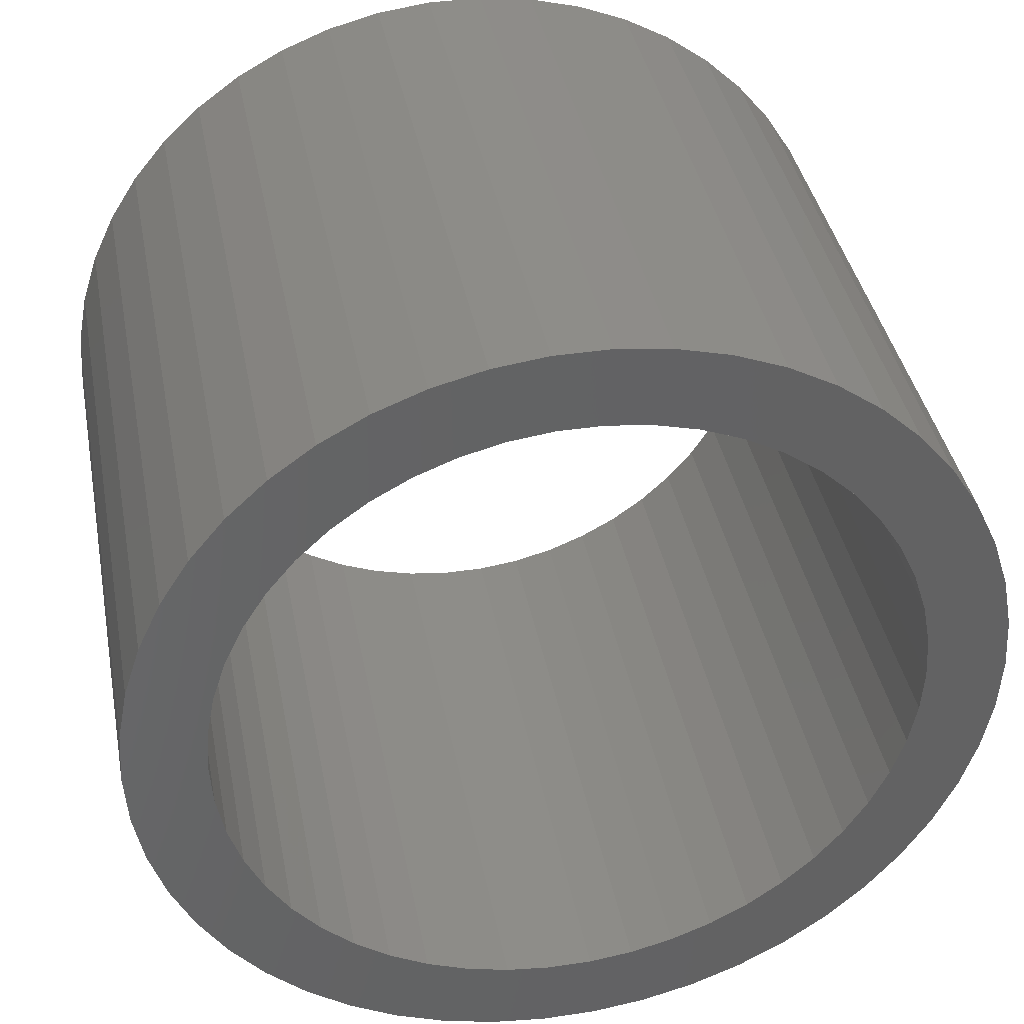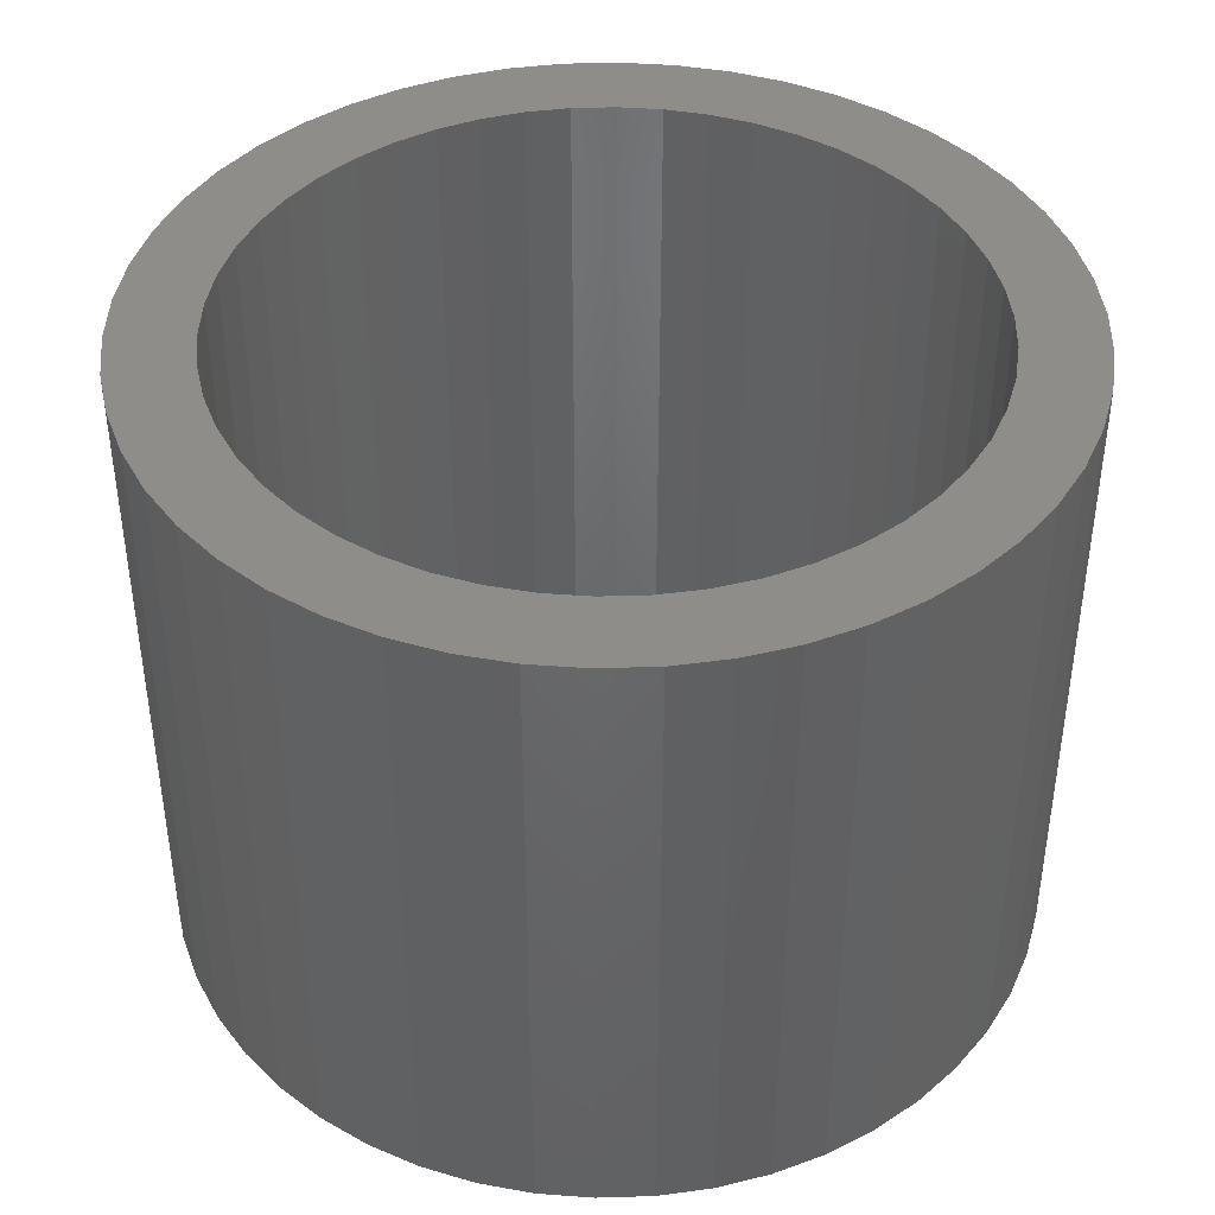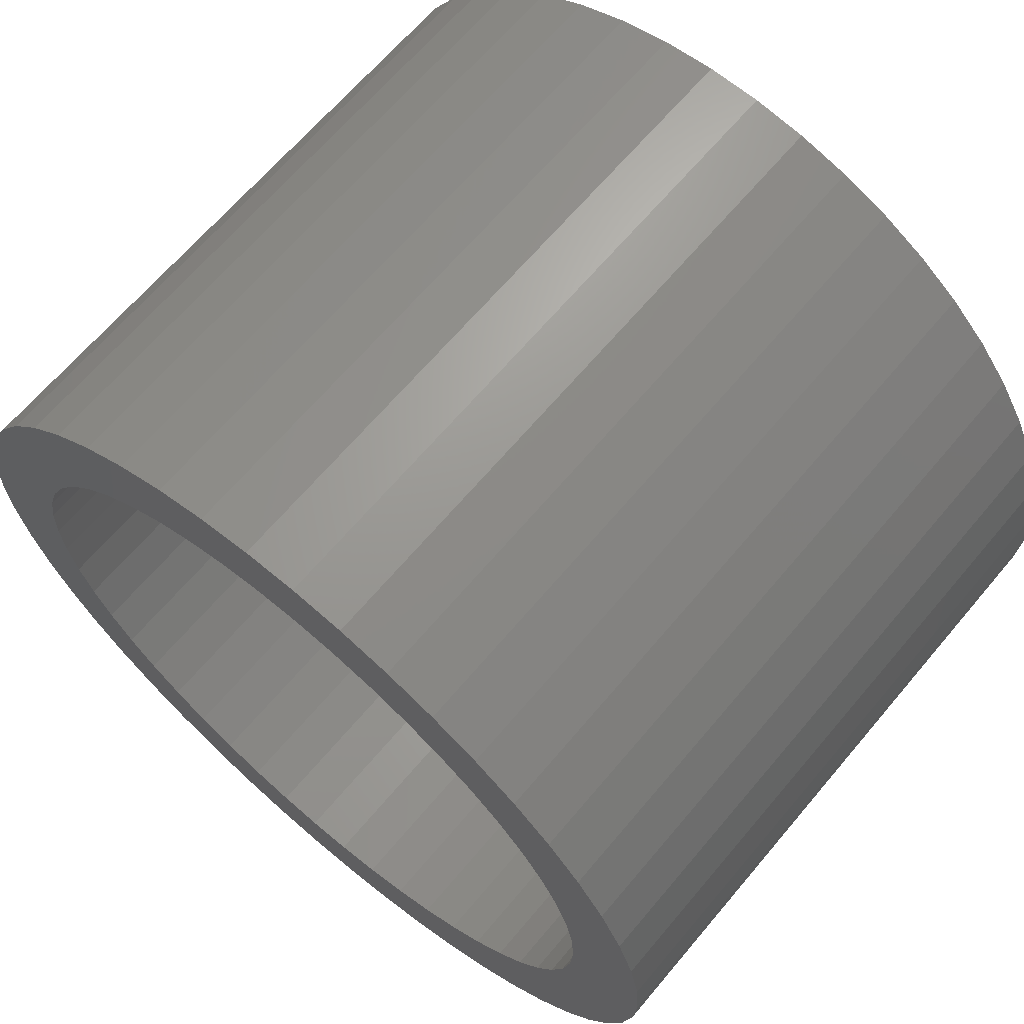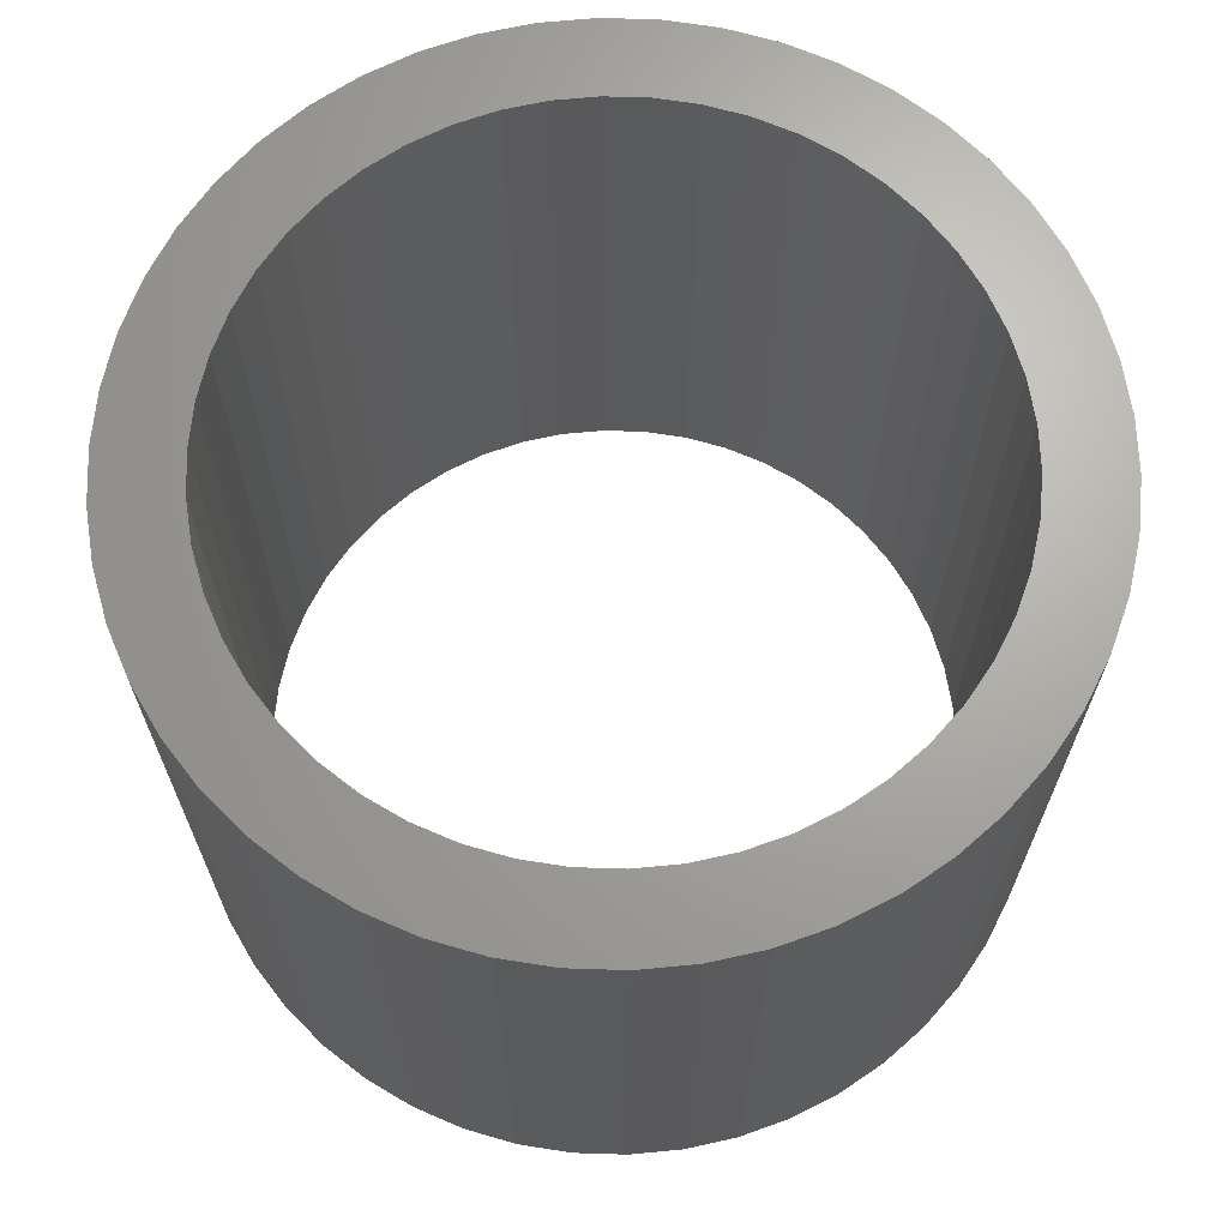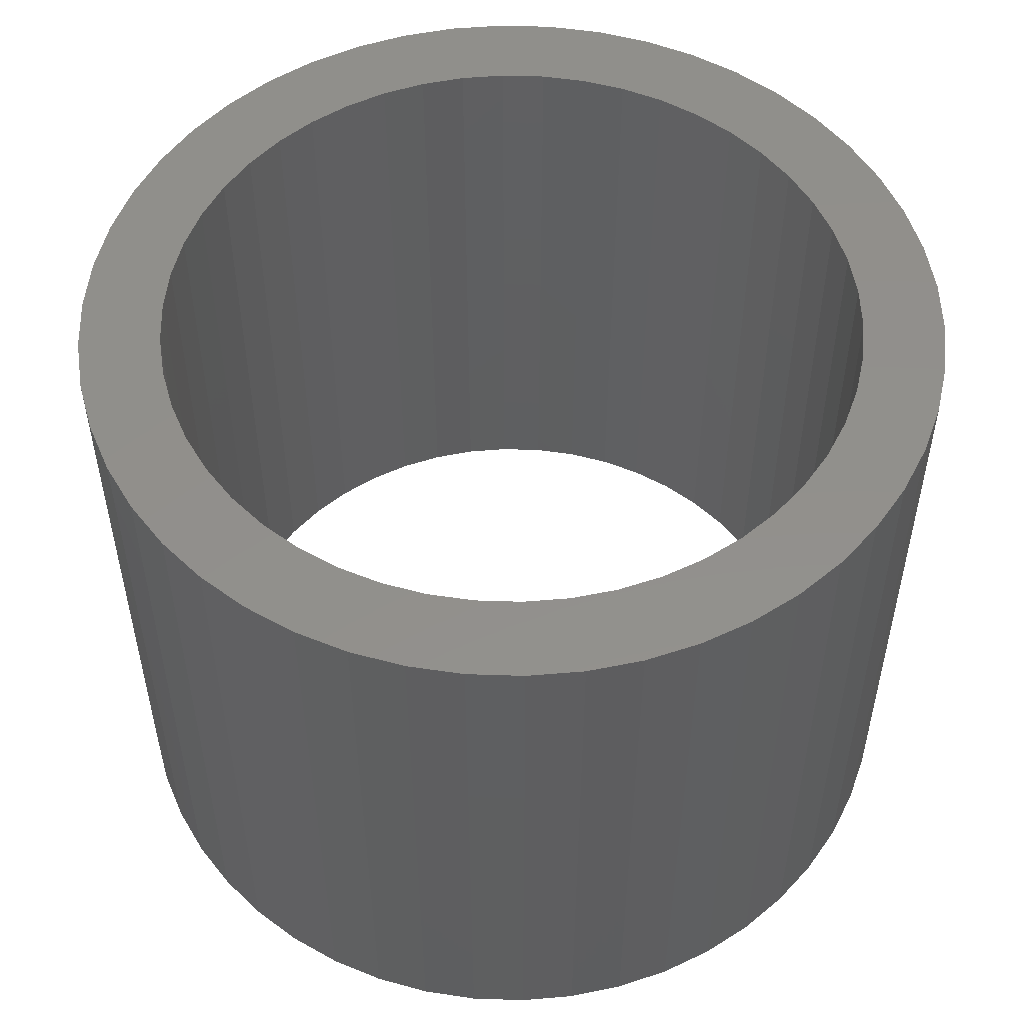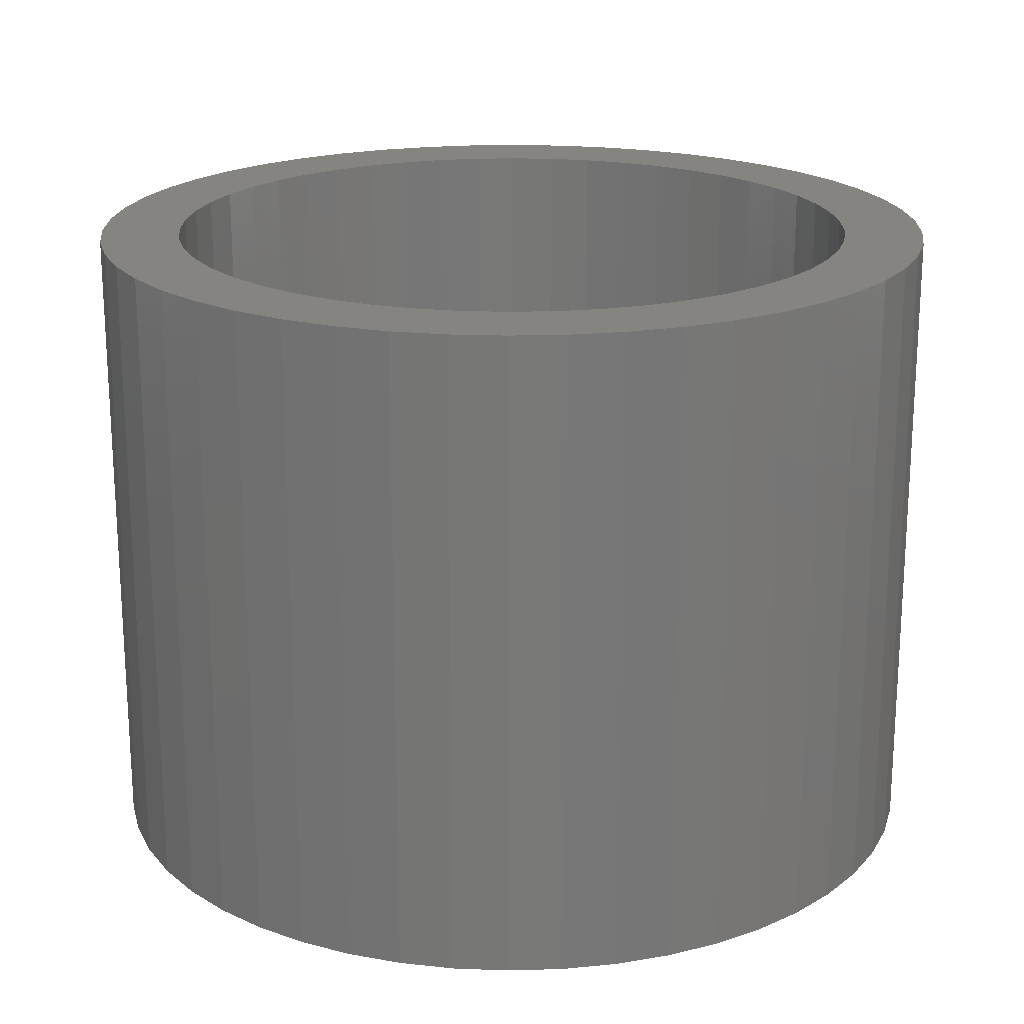
<metadata>
{"format":"stl","ext":"stl","renderer":"f3d","projection":"perspective","resolution":1024,"background":"white","views":[{"elev":38.9,"azim":169.3,"up":"+Y"},{"elev":41.7,"azim":141.9,"up":"+Z"},{"elev":66.0,"azim":-139.9,"up":"+Y"},{"elev":67.1,"azim":138.6,"up":"+Z"},{"elev":52.6,"azim":-106.0,"up":"+Z"},{"elev":19.9,"azim":-46.3,"up":"+Z"}]}
</metadata>
<code>
# stl→obj: 200 verts, 400 faces
v 4 0 3
v 3.968 0.5013 -3
v 3.968 0.5013 3
v 4 0 -3
v -4 0 -3
v -3.968 0.5013 3
v -3.968 0.5013 -3
v -4 0 3
v 0.2512 3.992 -3
v -0.2512 3.992 3
v 0.2512 3.992 3
v -0.2512 3.992 -3
v -0.2512 -3.992 -3
v 0.2512 -3.992 3
v -0.2512 -3.992 3
v 0.2512 -3.992 -3
v 2.916 2.738 -3
v 2.55 3.082 3
v 2.916 2.738 3
v 2.55 3.082 -3
v -2.55 3.082 -3
v -2.916 2.738 3
v -2.55 3.082 3
v -2.916 2.738 -3
v -1.236 3.804 -3
v -1.703 3.619 3
v -1.236 3.804 3
v -1.703 3.619 -3
v 3.719 1.472 3
v 3.505 1.927 -3
v 3.505 1.927 3
v 3.719 1.472 -3
v 3.236 2.351 -3
v 3.236 2.351 3
v 1.703 3.619 -3
v 1.236 3.804 3
v 1.703 3.619 3
v 1.236 3.804 -3
v 0.7495 3.929 3
v 0.7495 3.929 -3
v 2.143 3.377 3
v 2.143 3.377 -3
v -3.719 1.472 -3
v -3.505 1.927 3
v -3.505 1.927 -3
v -3.719 1.472 3
v -3.236 2.351 -3
v -3.236 2.351 3
v -3.874 0.9948 -3
v -3.874 0.9948 3
v -2.143 3.377 3
v -2.143 3.377 -3
v -0.7495 3.929 -3
v -0.7495 3.929 3
v 0.7495 -3.929 3
v 0.7495 -3.929 -3
v 1.236 -3.804 -3
v 1.703 -3.619 3
v 1.236 -3.804 3
v 1.703 -3.619 -3
v 3.874 0.9948 3
v 3.874 0.9948 -3
v 3.25 0 3
v 3.224 0.4073 3
v 3.968 -0.5013 3
v 3.148 0.8082 3
v 3.224 -0.4073 3
v 3.022 1.196 3
v 3.874 -0.9948 3
v 3.148 -0.8082 3
v 2.848 1.566 3
v 2.629 1.91 3
v 2.369 2.225 3
v 2.072 2.504 3
v 1.741 2.744 3
v 1.384 2.941 3
v 1.004 3.091 3
v 0.609 3.192 3
v 0.2041 3.244 3
v -0.2041 3.244 3
v -0.609 3.192 3
v -1.004 3.091 3
v -1.384 2.941 3
v -1.741 2.744 3
v -2.072 2.504 3
v -2.369 2.225 3
v -2.629 1.91 3
v -2.848 1.566 3
v -3.022 1.196 3
v -3.148 0.8082 3
v 3.719 -1.472 3
v 3.022 -1.196 3
v 3.505 -1.927 3
v 2.848 -1.566 3
v 3.236 -2.351 3
v 2.629 -1.91 3
v 2.916 -2.738 3
v 2.369 -2.225 3
v 2.55 -3.082 3
v 2.072 -2.504 3
v 2.143 -3.377 3
v 1.741 -2.744 3
v 1.384 -2.941 3
v 1.004 -3.091 3
v 0.609 -3.192 3
v 0.2041 -3.244 3
v -0.2041 -3.244 3
v -0.609 -3.192 3
v -0.7495 -3.929 3
v -1.004 -3.091 3
v -1.236 -3.804 3
v -1.384 -2.941 3
v -1.703 -3.619 3
v -1.741 -2.744 3
v -2.143 -3.377 3
v -2.072 -2.504 3
v -2.55 -3.082 3
v -2.369 -2.225 3
v -2.916 -2.738 3
v -2.629 -1.91 3
v -3.236 -2.351 3
v -2.848 -1.566 3
v -3.505 -1.927 3
v -3.022 -1.196 3
v -3.719 -1.472 3
v -3.148 -0.8082 3
v -3.874 -0.9948 3
v -3.224 -0.4073 3
v -3.968 -0.5013 3
v -3.25 0 3
v -3.224 0.4073 3
v 3.968 -0.5013 -3
v 2.143 -3.377 -3
v 3.236 -2.351 -3
v 2.916 -2.738 -3
v 3.874 -0.9948 -3
v 3.719 -1.472 -3
v -2.916 -2.738 -3
v -2.55 -3.082 -3
v -3.505 -1.927 -3
v -3.719 -1.472 -3
v -3.236 -2.351 -3
v 3.25 0 -3
v 3.224 -0.4073 -3
v 3.148 -0.8082 -3
v 3.224 0.4073 -3
v 3.022 -1.196 -3
v 3.505 -1.927 -3
v 3.148 0.8082 -3
v 2.848 -1.566 -3
v 2.629 -1.91 -3
v 2.369 -2.225 -3
v 2.55 -3.082 -3
v 2.072 -2.504 -3
v 1.741 -2.744 -3
v 1.384 -2.941 -3
v 1.004 -3.091 -3
v 0.609 -3.192 -3
v 0.2041 -3.244 -3
v -0.2041 -3.244 -3
v -0.609 -3.192 -3
v -0.7495 -3.929 -3
v -1.004 -3.091 -3
v -1.236 -3.804 -3
v -1.384 -2.941 -3
v -1.703 -3.619 -3
v -1.741 -2.744 -3
v -2.143 -3.377 -3
v -2.072 -2.504 -3
v -2.369 -2.225 -3
v -2.629 -1.91 -3
v -2.848 -1.566 -3
v -3.022 -1.196 -3
v -3.148 -0.8082 -3
v -3.874 -0.9948 -3
v 3.022 1.196 -3
v 2.848 1.566 -3
v 2.629 1.91 -3
v 2.369 2.225 -3
v 2.072 2.504 -3
v 1.741 2.744 -3
v 1.384 2.941 -3
v 1.004 3.091 -3
v 0.609 3.192 -3
v 0.2041 3.244 -3
v -0.2041 3.244 -3
v -0.609 3.192 -3
v -1.004 3.091 -3
v -1.384 2.941 -3
v -1.741 2.744 -3
v -2.072 2.504 -3
v -2.369 2.225 -3
v -2.629 1.91 -3
v -2.848 1.566 -3
v -3.022 1.196 -3
v -3.148 0.8082 -3
v -3.224 0.4073 -3
v -3.25 0 -3
v -3.224 -0.4073 -3
v -3.968 -0.5013 -3
f 1 2 3
f 2 1 4
f 5 6 7
f 6 5 8
f 9 10 11
f 10 9 12
f 13 14 15
f 14 13 16
f 17 18 19
f 18 17 20
f 21 22 23
f 22 21 24
f 25 26 27
f 26 25 28
f 29 30 31
f 30 29 32
f 31 33 34
f 33 31 30
f 35 36 37
f 36 35 38
f 38 39 36
f 39 38 40
f 20 41 18
f 41 20 42
f 43 44 45
f 44 43 46
f 47 22 24
f 22 47 48
f 49 46 43
f 46 49 50
f 28 51 26
f 51 28 52
f 53 27 54
f 27 53 25
f 16 55 14
f 55 16 56
f 57 58 59
f 58 57 60
f 61 32 29
f 32 61 62
f 3 62 61
f 62 3 2
f 34 17 19
f 17 34 33
f 40 11 39
f 11 40 9
f 42 37 41
f 37 42 35
f 45 48 47
f 48 45 44
f 7 50 49
f 50 7 6
f 63 1 3
f 64 3 61
f 1 63 65
f 66 61 29
f 67 65 63
f 68 29 31
f 65 67 69
f 70 69 67
f 71 31 34
f 3 64 63
f 61 66 64
f 29 68 66
f 72 34 19
f 31 71 68
f 34 72 71
f 73 19 18
f 19 73 72
f 74 18 41
f 18 74 73
f 41 75 74
f 37 75 41
f 37 76 75
f 36 76 37
f 36 77 76
f 39 77 36
f 39 78 77
f 11 78 39
f 11 79 78
f 11 80 79
f 10 80 11
f 10 81 80
f 54 81 10
f 54 82 81
f 27 82 54
f 27 83 82
f 26 83 27
f 26 84 83
f 51 84 26
f 84 51 85
f 23 85 51
f 85 23 86
f 22 86 23
f 86 22 87
f 48 87 22
f 87 48 88
f 44 88 48
f 88 44 89
f 46 89 44
f 89 46 90
f 50 90 46
f 69 70 91
f 92 91 70
f 91 92 93
f 94 93 92
f 93 94 95
f 96 95 94
f 95 96 97
f 98 97 96
f 97 98 99
f 100 99 98
f 99 100 101
f 102 101 100
f 102 58 101
f 103 58 102
f 103 59 58
f 104 59 103
f 104 55 59
f 105 55 104
f 105 14 55
f 106 14 105
f 107 14 106
f 107 15 14
f 108 15 107
f 108 109 15
f 110 109 108
f 110 111 109
f 112 111 110
f 112 113 111
f 114 113 112
f 115 114 116
f 114 115 113
f 117 116 118
f 116 117 115
f 119 118 120
f 121 120 122
f 118 119 117
f 123 122 124
f 125 124 126
f 127 126 128
f 120 121 119
f 129 128 130
f 90 50 131
f 122 123 121
f 6 131 50
f 124 125 123
f 131 6 130
f 126 127 125
f 8 130 6
f 128 129 127
f 130 8 129
f 52 23 51
f 23 52 21
f 12 54 10
f 54 12 53
f 65 4 1
f 4 65 132
f 60 101 58
f 101 60 133
f 97 134 95
f 134 97 135
f 91 136 69
f 136 91 137
f 69 132 65
f 132 69 136
f 138 117 119
f 117 138 139
f 140 125 141
f 125 140 123
f 138 121 142
f 121 138 119
f 143 4 132
f 144 132 136
f 4 143 2
f 145 136 137
f 146 2 143
f 147 137 148
f 2 146 62
f 149 62 146
f 150 148 134
f 132 144 143
f 136 145 144
f 137 147 145
f 151 134 135
f 148 150 147
f 134 151 150
f 152 135 153
f 135 152 151
f 154 153 133
f 153 154 152
f 133 155 154
f 60 155 133
f 60 156 155
f 57 156 60
f 57 157 156
f 56 157 57
f 56 158 157
f 16 158 56
f 16 159 158
f 16 160 159
f 13 160 16
f 13 161 160
f 162 161 13
f 162 163 161
f 164 163 162
f 164 165 163
f 166 165 164
f 166 167 165
f 168 167 166
f 167 168 169
f 139 169 168
f 169 139 170
f 138 170 139
f 170 138 171
f 142 171 138
f 171 142 172
f 140 172 142
f 172 140 173
f 141 173 140
f 173 141 174
f 175 174 141
f 62 149 32
f 176 32 149
f 32 176 30
f 177 30 176
f 30 177 33
f 178 33 177
f 33 178 17
f 179 17 178
f 17 179 20
f 180 20 179
f 20 180 42
f 181 42 180
f 181 35 42
f 182 35 181
f 182 38 35
f 183 38 182
f 183 40 38
f 184 40 183
f 184 9 40
f 185 9 184
f 186 9 185
f 186 12 9
f 187 12 186
f 187 53 12
f 188 53 187
f 188 25 53
f 189 25 188
f 189 28 25
f 190 28 189
f 52 190 191
f 190 52 28
f 21 191 192
f 191 21 52
f 24 192 193
f 47 193 194
f 192 24 21
f 45 194 195
f 43 195 196
f 49 196 197
f 193 47 24
f 7 197 198
f 174 175 199
f 194 45 47
f 200 199 175
f 195 43 45
f 199 200 198
f 196 49 43
f 5 198 200
f 197 7 49
f 198 5 7
f 95 148 93
f 148 95 134
f 164 109 111
f 109 164 162
f 141 127 175
f 127 141 125
f 56 59 55
f 59 56 57
f 153 97 99
f 97 153 135
f 133 99 101
f 99 133 153
f 93 137 91
f 137 93 148
f 162 15 109
f 15 162 13
f 166 111 113
f 111 166 164
f 142 123 140
f 123 142 121
f 175 129 200
f 129 175 127
f 200 8 5
f 8 200 129
f 168 113 115
f 113 168 166
f 139 115 117
f 115 139 168
f 176 71 177
f 71 176 68
f 90 195 89
f 195 90 196
f 177 72 178
f 72 177 71
f 184 77 78
f 77 184 183
f 183 76 77
f 76 183 182
f 189 82 83
f 82 189 188
f 89 194 88
f 194 89 195
f 145 67 144
f 67 145 70
f 185 78 79
f 78 185 184
f 181 74 75
f 74 181 180
f 131 196 90
f 196 131 197
f 87 192 86
f 192 87 193
f 190 83 84
f 83 190 189
f 187 80 81
f 80 187 186
f 143 64 146
f 64 143 63
f 147 70 145
f 70 147 92
f 154 102 100
f 102 154 155
f 146 66 149
f 66 146 64
f 149 68 176
f 68 149 66
f 180 73 74
f 73 180 179
f 178 73 179
f 73 178 72
f 186 79 80
f 79 186 185
f 182 75 76
f 75 182 181
f 130 197 131
f 197 130 198
f 88 193 87
f 193 88 194
f 188 81 82
f 81 188 187
f 191 84 85
f 84 191 190
f 192 85 86
f 85 192 191
f 144 63 143
f 63 144 67
f 151 94 150
f 94 151 96
f 122 173 124
f 173 122 172
f 158 106 105
f 106 158 159
f 152 100 98
f 100 152 154
f 150 92 147
f 92 150 94
f 161 110 108
f 110 161 163
f 160 108 107
f 108 160 161
f 128 198 130
f 198 128 199
f 124 174 126
f 174 124 173
f 157 105 104
f 105 157 158
f 155 103 102
f 103 155 156
f 152 96 151
f 96 152 98
f 167 116 114
f 116 167 169
f 163 112 110
f 112 163 165
f 159 107 106
f 107 159 160
f 118 171 120
f 171 118 170
f 120 172 122
f 172 120 171
f 169 118 116
f 118 169 170
f 126 199 128
f 199 126 174
f 165 114 112
f 114 165 167
f 156 104 103
f 104 156 157

</code>
